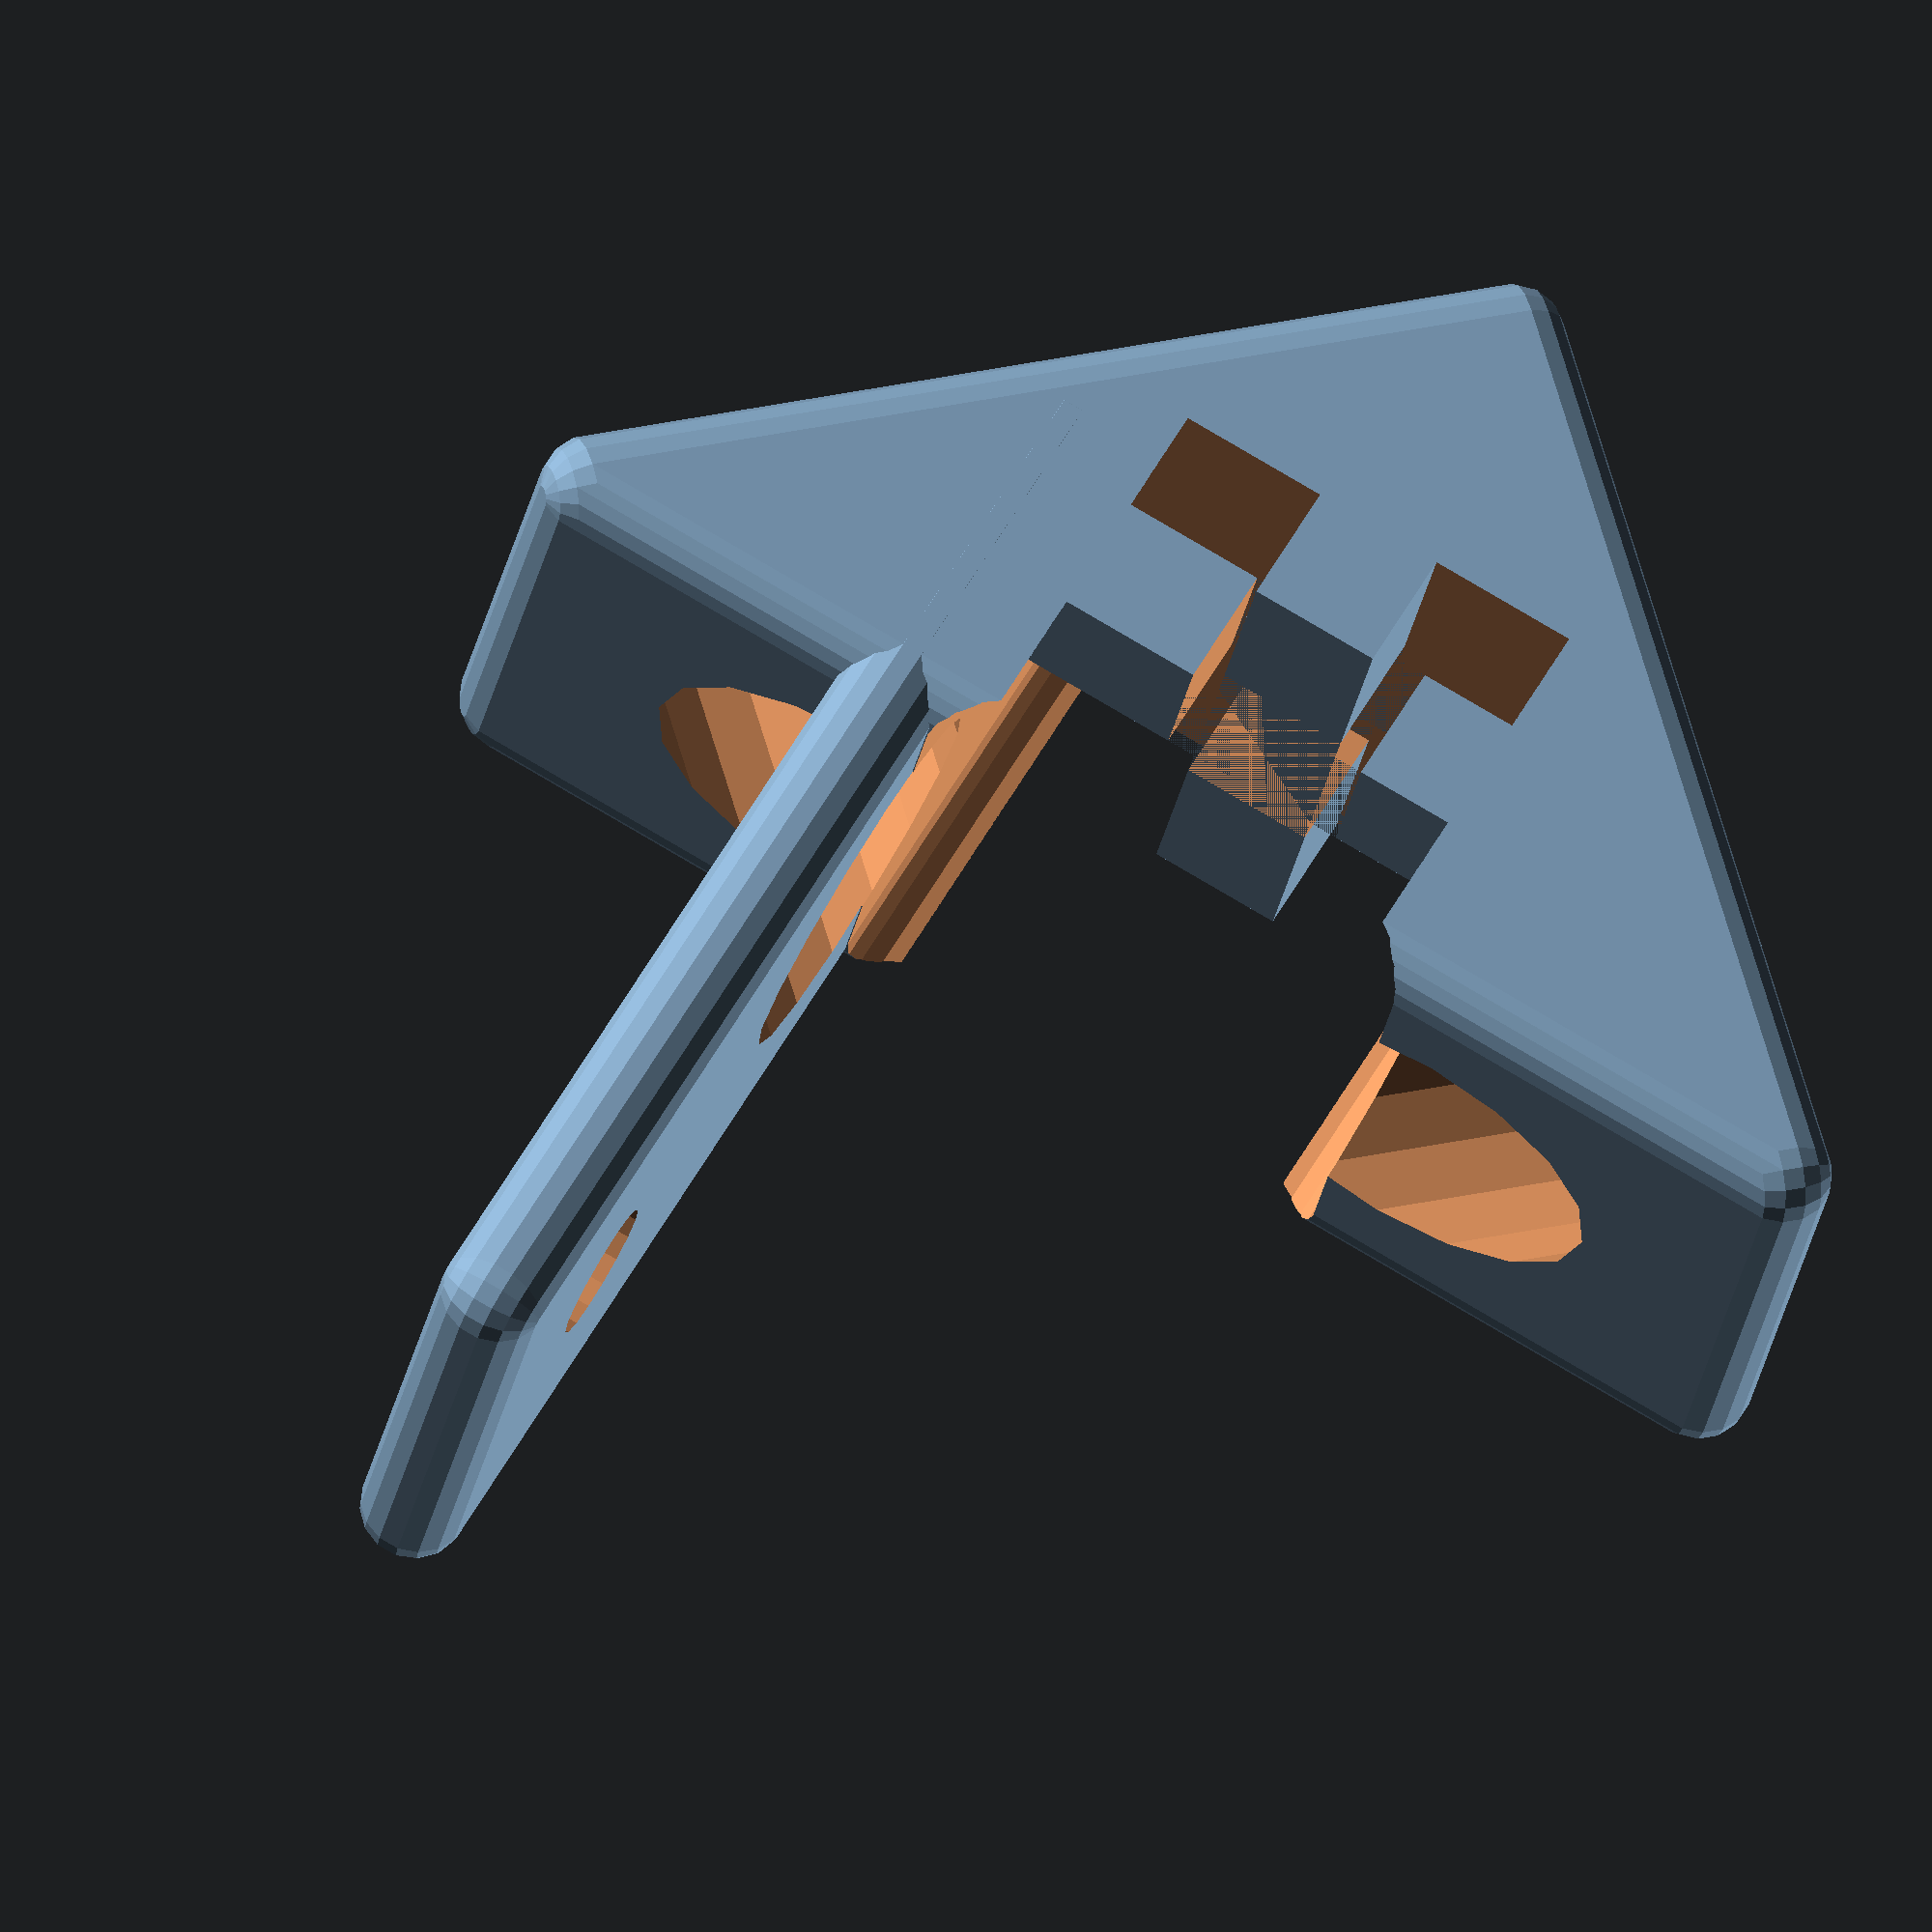
<openscad>
$fn=16;
l1 = 40;
l2 = 40;
l3 = 48.5;
l=l3;
// profile width
prof = 20;
nut = 5;
nutHead = 10.5;
//thickness of plastic under bolt head
padH = 2.15;
// rounding
r=2;
//compensation of overextrusion of printer
tol = 0.15;
not = 0.001+0;
inf = prof*1.2;
wall=prof/5;


//size of notches
h=5;
//center skewed bolt
center = 0;
notchX = 5;
notchY = 6.4;


difference(){
	union(){
		difference(){
			body1();
			rotate([0,45,0]) translate([-prof/2,-prof/2,prof/2+wall]) profile(l=inf);
		}
		rotate([0,45,0])translate([0,0,prof/2+wall]) difference(){
			notches(h=h);
			innerCube(h=h);
		}
		rotate([0,-45,0]) translate([prof/2+wall,0,prof/2+r]) body2();
	}
	rotate([0,-45,0]) translate([prof/2+wall+l3-prof/2,0,prof/2+r]) nut();
	holes();
}

module holes(){
	translate([l1-prof/2,0,padH]) nut();
	translate([padH,0,l2-prof/2]) rotate([0,90,0]) nut();
}

module nut(){
	translate([0,0,-inf+not]) cylinder(d=nut+2*tol,h=inf);
	cylinder(d=nutHead+2*tol,h=inf);
}

module body1(){
	hull(){
		cornersCenter();
		cornersSide();
		cornersTop();
	}
}

module cornersCenter(){
	translate([r,prof/2-r,r]) sphere(r=r);
	translate([r,-prof/2+r,r]) sphere(r=r);
}

module cornersSide(){
	translate([l1-r,prof/2-r,r]) sphere(r=r);
	translate([l1-r,-prof/2+r,r]) sphere(r=r);
}

module cornersTop(){
	translate([r,prof/2-r,l2-r]) sphere(r=r);
	translate([r,-prof/2+r,l2-r]) sphere(r=r);
}


///////////////////////////////////////

//translate([0,0,0]) rotate([0,45,180]) difference(){
//	union(){
//		translate([0,0,prof/2]) rotate([90,0,90])translate([0,0,-h]) difference(){
//			notches(h=h);
//			innerCube(h=h);
//		}
//
//		wedge();
//		body2();
//	}
//	holes2();
//}

module innerCube(h=10){
	w = prof-2*notchY;
	translate([0,0,h/2]) cube([w,w,h+not], true);
	if(center) translate([0,notchY/2,h/2]) cube([w,w+notchY,h+not], true);	
}

module notches(h=10){
	translate([0,0,h/2]) cube([notchX,prof,h], true);
	translate([0,0,h/2]) cube([prof,notchX,h], true);
}

module holes2(){
	//translate([-l/2,0,prof+padH]) nut();
	//l2=center ? (prof/2*sqrt(2)) : prof;
	rotate([0,-45,0]) translate([l2,0,padH]) nut();
}


module wedge(){
	hull(){
		translate([0,-prof/2+r,r]) rotate([0,90,0]) cylinder(r=r, h=not);
		translate([0,prof/2-r,r]) rotate([0,90,0]) cylinder(r=r, h=not);
		
		translate([0,-prof/2,prof]) sphere(r=not);
		translate([0,prof/2,prof]) sphere(r=not);		
		
		points1();
	}	
}

module body2(){
	//rs2 = r/sqrt(2);
	hull(){	
		translate([r,prof/2-r,0]) sphere(r=r);
		translate([l3-r,prof/2-r,0]) sphere(r=r);
		translate([r,-prof/2+r,0]) sphere(r=r);
		translate([l3-r,-prof/2+r,0]) sphere(r=r);
		
		//points1();
		
		//translate([0,-prof/2,prof]) sphere(r=not);
		//translate([0,prof/2,prof]) sphere(r=not);
	
		//translate([-l,-prof/2+r,prof+r]) sphere(r=r);
		//translate([-l,prof/2-r,prof+r]) sphere(r=r);
	}
}

module points1(){
	rotate([0,-45,0]) translate([prof*sqrt(2),-prof/2+r,r]) sphere(r=r);
	rotate([0,-45,0]) translate([prof*sqrt(2),prof/2-r,r]) sphere(r=r);
}

module profile(l=10){
	hull(){
		translate([r,r,0]) cylinder(h=l,r=r);
		translate([prof-r,r,0]) cylinder(h=l,r=r);
		translate([r,prof-r,0]) cylinder(h=l,r=r);
		translate([prof-r,prof-r,0]) cylinder(h=l,r=r);
	}
}
</openscad>
<views>
elev=152.1 azim=214.0 roll=109.3 proj=o view=solid
</views>
